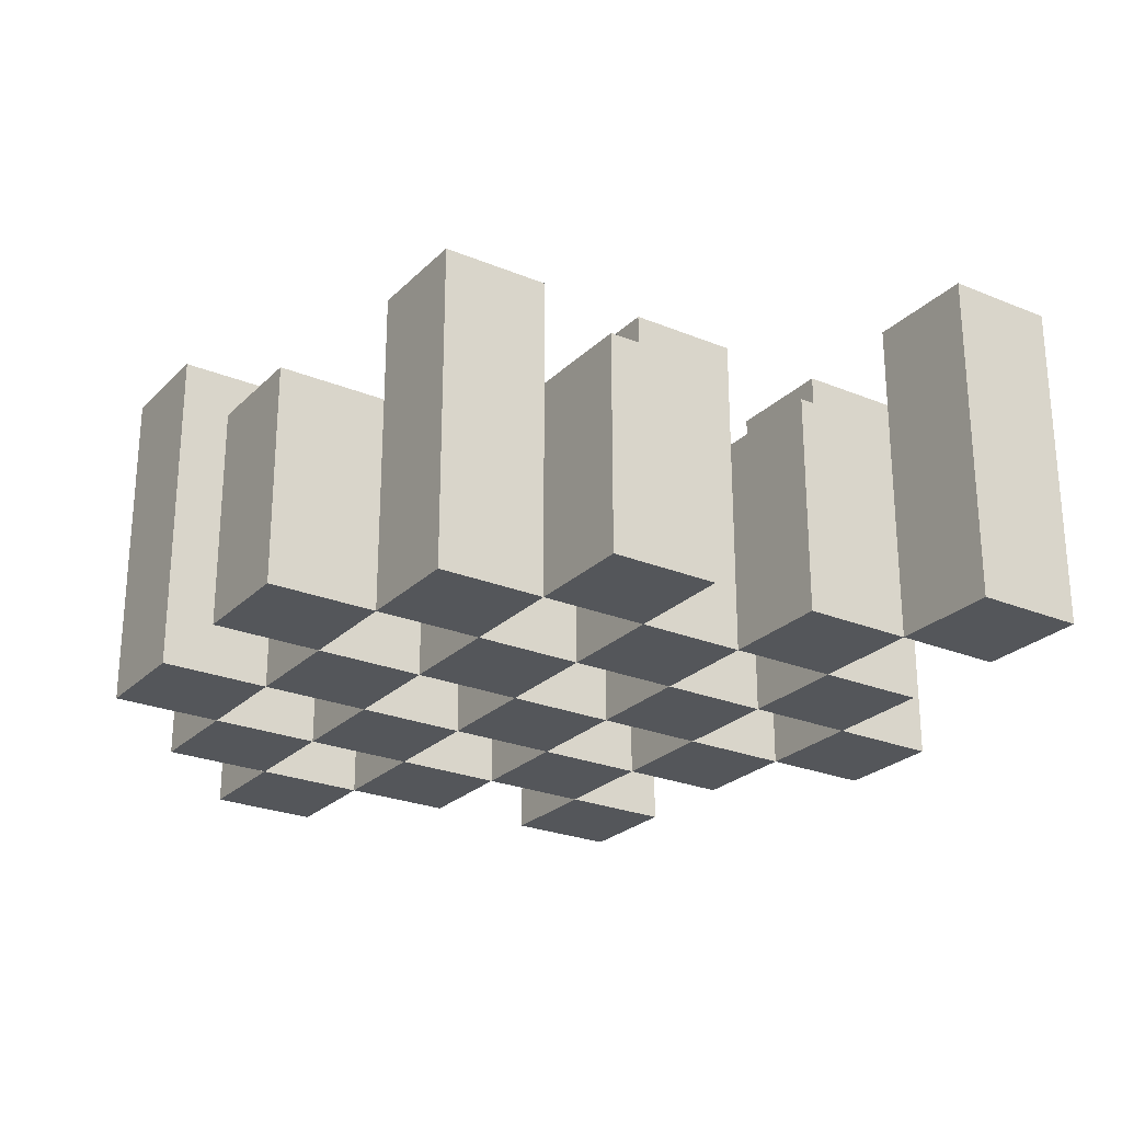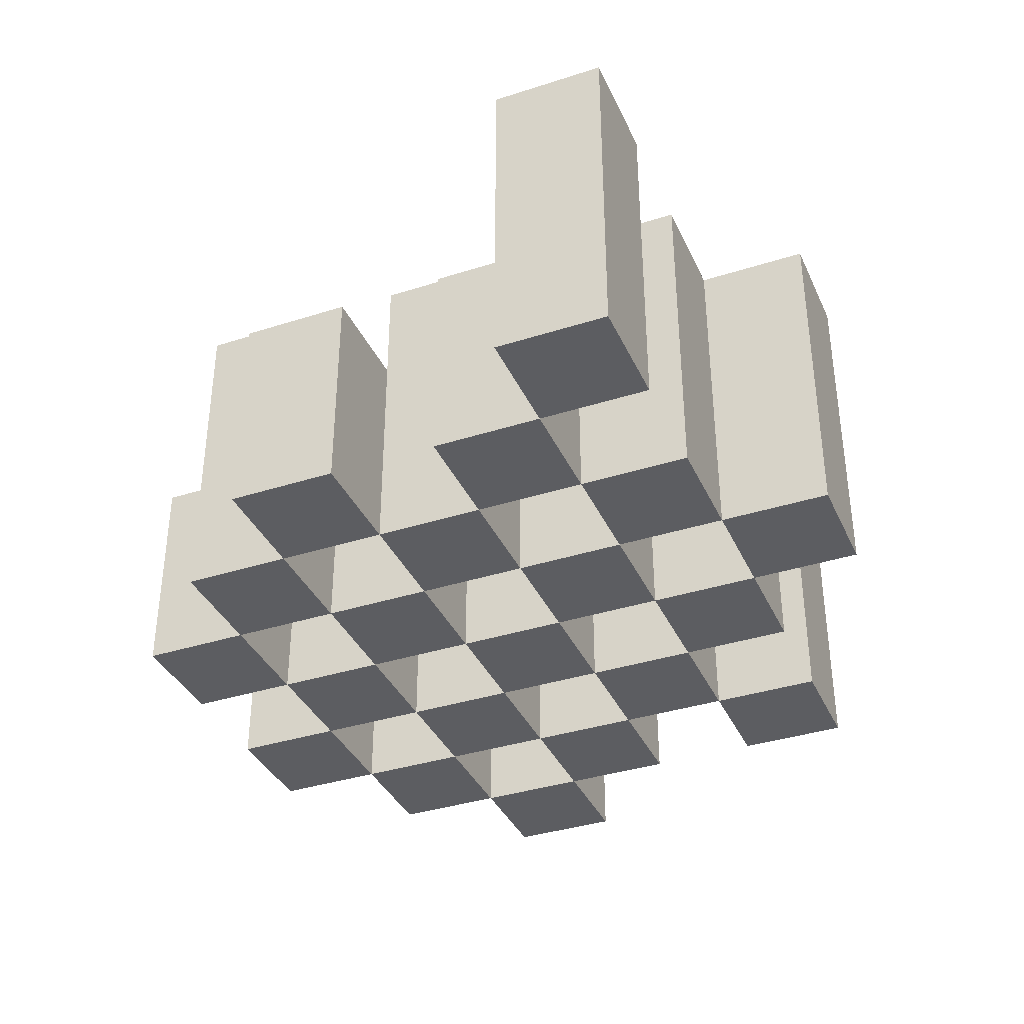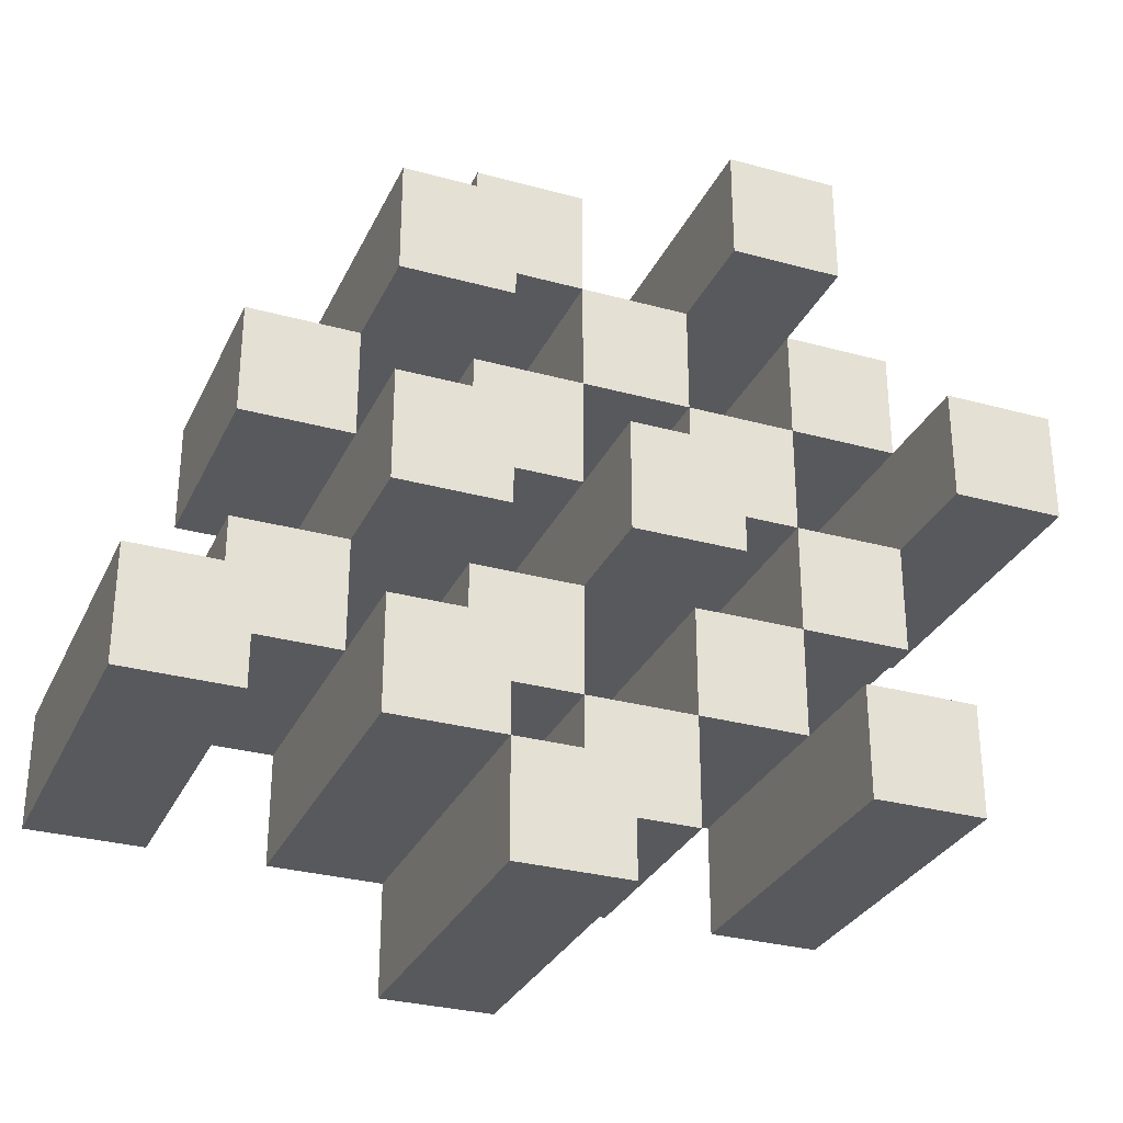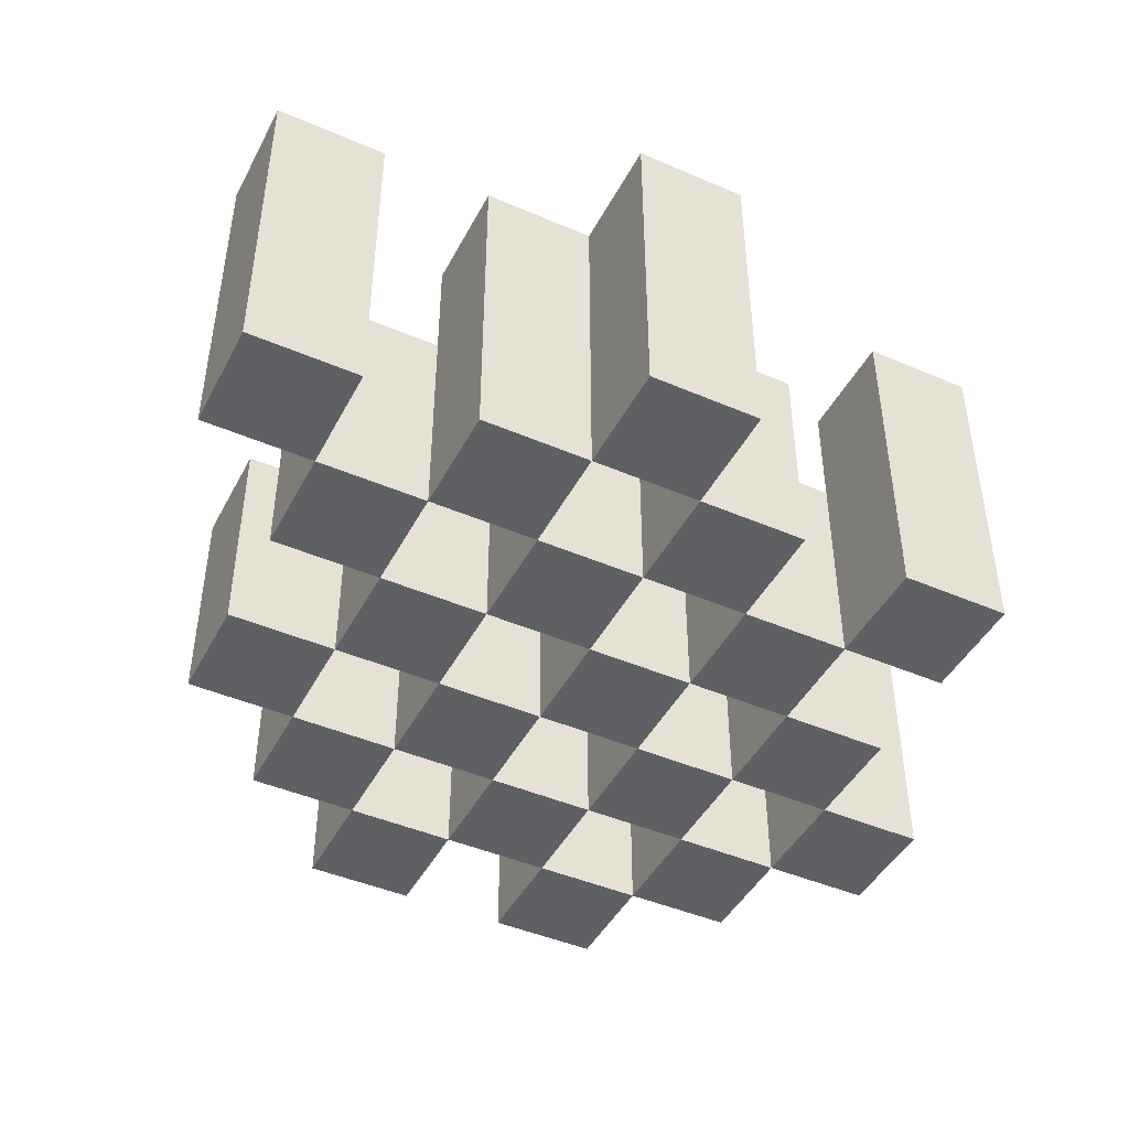
<metadata>
{"format":"obj","ext":"obj","renderer":"f3d","projection":"perspective","resolution":1024,"background":"white","views":[{"elev":-25.2,"azim":56.4,"up":"+Y"},{"elev":-36.8,"azim":112.5,"up":"+Y"},{"elev":-30.2,"azim":158.2,"up":"+Z"},{"elev":-45.0,"azim":153.5,"up":"+Y"}]}
</metadata>
<code>
o
v 12 0.9 29.4
v 12 0.9 29.3
v 12 1.2 29.4
v 12 1.2 29.3
v 12.1 0.9 29.5
v 12.1 0.9 29.4
v 12.1 0.9 29.3
v 12.1 0.9 29.2
v 12.1 0.9 29.1
v 12.1 0.9 29
v 12.1 1.1 29.5
v 12.1 1.1 29.4
v 12.1 1.1 29.3
v 12.1 1.1 29.2
v 12.1 1.2 29.1
v 12.1 1.2 29
v 12.2 0.9 29.6
v 12.2 0.9 29.5
v 12.2 0.9 29.4
v 12.2 0.9 29.3
v 12.2 0.9 29.2
v 12.2 0.9 29.1
v 12.2 1.1 29.5
v 12.2 1.1 29.4
v 12.2 1.1 29.3
v 12.2 1.1 29.2
v 12.2 1.1 29.1
v 12.2 1.2 29.6
v 12.2 1.2 29.5
v 12.3 0.9 29.5
v 12.3 0.9 29.4
v 12.3 0.9 29.3
v 12.3 0.9 29.2
v 12.3 0.9 29.1
v 12.3 0.9 29
v 12.3 1.1 29.5
v 12.3 1.1 29.4
v 12.3 1.1 29.3
v 12.3 1.1 29.2
v 12.3 1.1 29.1
v 12.3 1.1 29
v 12.3 1.2 29.3
v 12.3 1.2 29.2
v 12.4 0.9 29.6
v 12.4 0.9 29.5
v 12.4 0.9 29.4
v 12.4 0.9 29.3
v 12.4 0.9 29.2
v 12.4 0.9 29.1
v 12.4 0.9 29
v 12.4 0.9 28.9
v 12.4 1.1 29.6
v 12.4 1.1 29.5
v 12.4 1.1 29.4
v 12.4 1.1 29.3
v 12.4 1.1 29.2
v 12.4 1.1 29.1
v 12.4 1.1 29
v 12.4 1.2 29
v 12.4 1.2 28.9
v 12.5 0.9 29.5
v 12.5 0.9 29.4
v 12.5 0.9 29.3
v 12.5 0.9 29.2
v 12.5 0.9 29.1
v 12.5 0.9 29
v 12.5 1.1 29.5
v 12.5 1.1 29.4
v 12.5 1.1 29.3
v 12.5 1.1 29.2
v 12.5 1.1 29.1
v 12.5 1.2 29.5
v 12.5 1.2 29.4
v 12.5 1.2 29.3
v 12.5 1.2 29.2
v 12.5 1.2 29.1
v 12.5 1.2 29
v 12.6 0.9 29.4
v 12.6 0.9 29.3
v 12.6 0.9 29.2
v 12.6 0.9 29.1
v 12.6 1.1 29.4
v 12.6 1.1 29.3
v 12.6 1.1 29.2
v 12.6 1.1 29.1
v 12.7 0.9 29.1
v 12.7 0.9 29
v 12.7 1.1 29.1
v 12.7 1.2 29.1
v 12.7 1.2 29
v 12.1 0.9 29.4
v 12.1 0.9 29.3
v 12.1 1.1 29.4
v 12.1 1.1 29.3
v 12.1 1.2 29.4
v 12.1 1.2 29.3
v 12.2 0.9 29.5
v 12.2 0.9 29.4
v 12.2 0.9 29.3
v 12.2 0.9 29.2
v 12.2 0.9 29.1
v 12.2 0.9 29
v 12.2 1.1 29.5
v 12.2 1.1 29.4
v 12.2 1.1 29.3
v 12.2 1.1 29.2
v 12.2 1.1 29.1
v 12.2 1.2 29.1
v 12.2 1.2 29
v 12.3 0.9 29.6
v 12.3 0.9 29.5
v 12.3 0.9 29.4
v 12.3 0.9 29.3
v 12.3 0.9 29.2
v 12.3 0.9 29.1
v 12.3 1.1 29.5
v 12.3 1.1 29.4
v 12.3 1.1 29.3
v 12.3 1.1 29.2
v 12.3 1.1 29.1
v 12.3 1.2 29.6
v 12.3 1.2 29.5
v 12.4 0.9 29.5
v 12.4 0.9 29.4
v 12.4 0.9 29.3
v 12.4 0.9 29.2
v 12.4 0.9 29.1
v 12.4 0.9 29
v 12.4 1.1 29.5
v 12.4 1.1 29.4
v 12.4 1.1 29.3
v 12.4 1.1 29.2
v 12.4 1.1 29.1
v 12.4 1.1 29
v 12.4 1.2 29.3
v 12.4 1.2 29.2
v 12.5 0.9 29.6
v 12.5 0.9 29.5
v 12.5 0.9 29.4
v 12.5 0.9 29.3
v 12.5 0.9 29.2
v 12.5 0.9 29.1
v 12.5 0.9 29
v 12.5 0.9 28.9
v 12.5 1.1 29.6
v 12.5 1.1 29.5
v 12.5 1.1 29.4
v 12.5 1.1 29.3
v 12.5 1.1 29.2
v 12.5 1.1 29.1
v 12.5 1.2 29
v 12.5 1.2 28.9
v 12.6 0.9 29.5
v 12.6 0.9 29.4
v 12.6 0.9 29.3
v 12.6 0.9 29.2
v 12.6 0.9 29.1
v 12.6 0.9 29
v 12.6 1.1 29.4
v 12.6 1.1 29.3
v 12.6 1.1 29.2
v 12.6 1.1 29.1
v 12.6 1.2 29.5
v 12.6 1.2 29.4
v 12.6 1.2 29.3
v 12.6 1.2 29.2
v 12.6 1.2 29.1
v 12.6 1.2 29
v 12.7 0.9 29.4
v 12.7 0.9 29.3
v 12.7 0.9 29.2
v 12.7 0.9 29.1
v 12.7 1.1 29.4
v 12.7 1.1 29.3
v 12.7 1.1 29.2
v 12.7 1.1 29.1
v 12.8 0.9 29.1
v 12.8 0.9 29
v 12.8 1.2 29.1
v 12.8 1.2 29
v 12.2 0.9 29.6
v 12.2 1.2 29.6
v 12.3 0.9 29.6
v 12.3 1.2 29.6
v 12.4 0.9 29.6
v 12.4 1.1 29.6
v 12.5 0.9 29.6
v 12.5 1.1 29.6
v 12.1 0.9 29.5
v 12.1 1.1 29.5
v 12.2 0.9 29.5
v 12.2 1.1 29.5
v 12.3 0.9 29.5
v 12.3 1.1 29.5
v 12.4 0.9 29.5
v 12.4 1.1 29.5
v 12.5 0.9 29.5
v 12.5 1.1 29.5
v 12.5 1.2 29.5
v 12.6 0.9 29.5
v 12.6 1.2 29.5
v 12 0.9 29.4
v 12 1.2 29.4
v 12.1 0.9 29.4
v 12.1 1.1 29.4
v 12.1 1.2 29.4
v 12.2 0.9 29.4
v 12.2 1.1 29.4
v 12.3 0.9 29.4
v 12.3 1.1 29.4
v 12.4 0.9 29.4
v 12.4 1.1 29.4
v 12.5 0.9 29.4
v 12.5 1.1 29.4
v 12.6 0.9 29.4
v 12.6 1.1 29.4
v 12.7 0.9 29.4
v 12.7 1.1 29.4
v 12.1 0.9 29.3
v 12.1 1.1 29.3
v 12.2 0.9 29.3
v 12.2 1.1 29.3
v 12.3 0.9 29.3
v 12.3 1.1 29.3
v 12.3 1.2 29.3
v 12.4 0.9 29.3
v 12.4 1.1 29.3
v 12.4 1.2 29.3
v 12.5 0.9 29.3
v 12.5 1.1 29.3
v 12.5 1.2 29.3
v 12.6 0.9 29.3
v 12.6 1.1 29.3
v 12.6 1.2 29.3
v 12.2 0.9 29.2
v 12.2 1.1 29.2
v 12.3 0.9 29.2
v 12.3 1.1 29.2
v 12.4 0.9 29.2
v 12.4 1.1 29.2
v 12.5 0.9 29.2
v 12.5 1.1 29.2
v 12.6 0.9 29.2
v 12.6 1.1 29.2
v 12.7 0.9 29.2
v 12.7 1.1 29.2
v 12.1 0.9 29.1
v 12.1 1.2 29.1
v 12.2 0.9 29.1
v 12.2 1.1 29.1
v 12.2 1.2 29.1
v 12.3 0.9 29.1
v 12.3 1.1 29.1
v 12.4 0.9 29.1
v 12.4 1.1 29.1
v 12.5 0.9 29.1
v 12.5 1.1 29.1
v 12.5 1.2 29.1
v 12.6 0.9 29.1
v 12.6 1.1 29.1
v 12.6 1.2 29.1
v 12.7 0.9 29.1
v 12.7 1.1 29.1
v 12.7 1.2 29.1
v 12.8 0.9 29.1
v 12.8 1.2 29.1
v 12.4 0.9 29
v 12.4 1.1 29
v 12.4 1.2 29
v 12.5 0.9 29
v 12.5 1.2 29
v 12.2 0.9 29.5
v 12.2 1.1 29.5
v 12.2 1.2 29.5
v 12.3 0.9 29.5
v 12.3 1.1 29.5
v 12.3 1.2 29.5
v 12.4 0.9 29.5
v 12.4 1.1 29.5
v 12.5 0.9 29.5
v 12.5 1.1 29.5
v 12.1 0.9 29.4
v 12.1 1.1 29.4
v 12.2 0.9 29.4
v 12.2 1.1 29.4
v 12.3 0.9 29.4
v 12.3 1.1 29.4
v 12.4 0.9 29.4
v 12.4 1.1 29.4
v 12.5 0.9 29.4
v 12.5 1.1 29.4
v 12.5 1.2 29.4
v 12.6 0.9 29.4
v 12.6 1.1 29.4
v 12.6 1.2 29.4
v 12 0.9 29.3
v 12 1.2 29.3
v 12.1 0.9 29.3
v 12.1 1.1 29.3
v 12.1 1.2 29.3
v 12.2 0.9 29.3
v 12.2 1.1 29.3
v 12.3 0.9 29.3
v 12.3 1.1 29.3
v 12.4 0.9 29.3
v 12.4 1.1 29.3
v 12.5 0.9 29.3
v 12.5 1.1 29.3
v 12.6 0.9 29.3
v 12.6 1.1 29.3
v 12.7 0.9 29.3
v 12.7 1.1 29.3
v 12.1 0.9 29.2
v 12.1 1.1 29.2
v 12.2 0.9 29.2
v 12.2 1.1 29.2
v 12.3 0.9 29.2
v 12.3 1.1 29.2
v 12.3 1.2 29.2
v 12.4 0.9 29.2
v 12.4 1.1 29.2
v 12.4 1.2 29.2
v 12.5 0.9 29.2
v 12.5 1.1 29.2
v 12.5 1.2 29.2
v 12.6 0.9 29.2
v 12.6 1.1 29.2
v 12.6 1.2 29.2
v 12.2 0.9 29.1
v 12.2 1.1 29.1
v 12.3 0.9 29.1
v 12.3 1.1 29.1
v 12.4 0.9 29.1
v 12.4 1.1 29.1
v 12.5 0.9 29.1
v 12.5 1.1 29.1
v 12.6 0.9 29.1
v 12.6 1.1 29.1
v 12.7 0.9 29.1
v 12.7 1.1 29.1
v 12.1 0.9 29
v 12.1 1.2 29
v 12.2 0.9 29
v 12.2 1.2 29
v 12.3 0.9 29
v 12.3 1.1 29
v 12.4 0.9 29
v 12.4 1.1 29
v 12.5 0.9 29
v 12.5 1.2 29
v 12.6 0.9 29
v 12.6 1.2 29
v 12.7 0.9 29
v 12.7 1.2 29
v 12.8 0.9 29
v 12.8 1.2 29
v 12.4 0.9 28.9
v 12.4 1.2 28.9
v 12.5 0.9 28.9
v 12.5 1.2 28.9
v 12.2 0.9 29.6
v 12.3 0.9 29.6
v 12.4 0.9 29.6
v 12.5 0.9 29.6
v 12.1 0.9 29.5
v 12.2 0.9 29.5
v 12.3 0.9 29.5
v 12.4 0.9 29.5
v 12.5 0.9 29.5
v 12.6 0.9 29.5
v 12 0.9 29.4
v 12.1 0.9 29.4
v 12.2 0.9 29.4
v 12.3 0.9 29.4
v 12.4 0.9 29.4
v 12.5 0.9 29.4
v 12.6 0.9 29.4
v 12.7 0.9 29.4
v 12 0.9 29.3
v 12.1 0.9 29.3
v 12.2 0.9 29.3
v 12.3 0.9 29.3
v 12.4 0.9 29.3
v 12.5 0.9 29.3
v 12.6 0.9 29.3
v 12.7 0.9 29.3
v 12.1 0.9 29.2
v 12.2 0.9 29.2
v 12.3 0.9 29.2
v 12.4 0.9 29.2
v 12.5 0.9 29.2
v 12.6 0.9 29.2
v 12.7 0.9 29.2
v 12.1 0.9 29.1
v 12.2 0.9 29.1
v 12.3 0.9 29.1
v 12.4 0.9 29.1
v 12.5 0.9 29.1
v 12.6 0.9 29.1
v 12.7 0.9 29.1
v 12.8 0.9 29.1
v 12.1 0.9 29
v 12.2 0.9 29
v 12.3 0.9 29
v 12.4 0.9 29
v 12.5 0.9 29
v 12.6 0.9 29
v 12.7 0.9 29
v 12.8 0.9 29
v 12.4 0.9 28.9
v 12.5 0.9 28.9
v 12.4 1.1 29.6
v 12.5 1.1 29.6
v 12.1 1.1 29.5
v 12.2 1.1 29.5
v 12.3 1.1 29.5
v 12.4 1.1 29.5
v 12.5 1.1 29.5
v 12.1 1.1 29.4
v 12.2 1.1 29.4
v 12.3 1.1 29.4
v 12.4 1.1 29.4
v 12.5 1.1 29.4
v 12.6 1.1 29.4
v 12.7 1.1 29.4
v 12.1 1.1 29.3
v 12.2 1.1 29.3
v 12.3 1.1 29.3
v 12.4 1.1 29.3
v 12.5 1.1 29.3
v 12.6 1.1 29.3
v 12.7 1.1 29.3
v 12.1 1.1 29.2
v 12.2 1.1 29.2
v 12.3 1.1 29.2
v 12.4 1.1 29.2
v 12.5 1.1 29.2
v 12.6 1.1 29.2
v 12.7 1.1 29.2
v 12.2 1.1 29.1
v 12.3 1.1 29.1
v 12.4 1.1 29.1
v 12.5 1.1 29.1
v 12.6 1.1 29.1
v 12.7 1.1 29.1
v 12.3 1.1 29
v 12.4 1.1 29
v 12.2 1.2 29.6
v 12.3 1.2 29.6
v 12.2 1.2 29.5
v 12.3 1.2 29.5
v 12.5 1.2 29.5
v 12.6 1.2 29.5
v 12 1.2 29.4
v 12.1 1.2 29.4
v 12.5 1.2 29.4
v 12.6 1.2 29.4
v 12 1.2 29.3
v 12.1 1.2 29.3
v 12.3 1.2 29.3
v 12.4 1.2 29.3
v 12.5 1.2 29.3
v 12.6 1.2 29.3
v 12.3 1.2 29.2
v 12.4 1.2 29.2
v 12.5 1.2 29.2
v 12.6 1.2 29.2
v 12.1 1.2 29.1
v 12.2 1.2 29.1
v 12.5 1.2 29.1
v 12.6 1.2 29.1
v 12.7 1.2 29.1
v 12.8 1.2 29.1
v 12.1 1.2 29
v 12.2 1.2 29
v 12.4 1.2 29
v 12.5 1.2 29
v 12.6 1.2 29
v 12.7 1.2 29
v 12.8 1.2 29
v 12.4 1.2 28.9
v 12.5 1.2 28.9
f 3 2 1
f 4 2 3
f 11 6 5
f 12 6 11
f 13 8 7
f 14 8 13
f 15 10 9
f 16 10 15
f 23 18 17
f 24 20 19
f 25 20 24
f 26 22 21
f 27 22 26
f 28 23 17
f 29 23 28
f 36 31 30
f 37 31 36
f 38 33 32
f 39 33 38
f 40 35 34
f 41 35 40
f 42 39 38
f 43 39 42
f 52 45 44
f 53 45 52
f 54 47 46
f 55 47 54
f 56 49 48
f 57 49 56
f 58 51 50
f 59 51 58
f 60 51 59
f 67 62 61
f 68 62 67
f 69 64 63
f 70 64 69
f 71 66 65
f 72 68 67
f 73 68 72
f 74 70 69
f 75 70 74
f 76 66 71
f 77 66 76
f 82 79 78
f 83 79 82
f 84 81 80
f 85 81 84
f 88 87 86
f 89 87 88
f 90 87 89
f 91 92 93
f 93 92 94
f 93 94 95
f 95 94 96
f 97 98 103
f 103 98 104
f 99 100 105
f 105 100 106
f 101 102 107
f 107 102 108
f 108 102 109
f 110 111 116
f 112 113 117
f 117 113 118
f 114 115 119
f 119 115 120
f 110 116 121
f 121 116 122
f 123 124 129
f 129 124 130
f 125 126 131
f 131 126 132
f 127 128 133
f 133 128 134
f 131 132 135
f 135 132 136
f 137 138 145
f 145 138 146
f 139 140 147
f 147 140 148
f 141 142 149
f 149 142 150
f 143 144 151
f 151 144 152
f 153 154 159
f 155 156 160
f 160 156 161
f 157 158 162
f 153 159 163
f 163 159 164
f 160 161 165
f 165 161 166
f 162 158 167
f 167 158 168
f 169 170 173
f 173 170 174
f 171 172 175
f 175 172 176
f 177 178 179
f 179 178 180
f 183 182 181
f 184 182 183
f 187 186 185
f 188 186 187
f 191 190 189
f 192 190 191
f 195 194 193
f 196 194 195
f 200 198 197
f 200 199 198
f 201 199 200
f 204 203 202
f 205 203 204
f 206 203 205
f 209 208 207
f 210 208 209
f 213 212 211
f 214 212 213
f 217 216 215
f 218 216 217
f 221 220 219
f 222 220 221
f 226 224 223
f 226 225 224
f 227 225 226
f 228 225 227
f 232 230 229
f 232 231 230
f 233 231 232
f 234 231 233
f 237 236 235
f 238 236 237
f 241 240 239
f 242 240 241
f 245 244 243
f 246 244 245
f 249 248 247
f 250 248 249
f 251 248 250
f 254 253 252
f 255 253 254
f 259 257 256
f 259 258 257
f 260 258 259
f 261 258 260
f 265 263 262
f 265 264 263
f 266 264 265
f 270 268 267
f 270 269 268
f 271 269 270
f 272 273 275
f 273 274 275
f 275 274 276
f 276 274 277
f 278 279 280
f 280 279 281
f 282 283 284
f 284 283 285
f 286 287 288
f 288 287 289
f 290 291 293
f 291 292 293
f 293 292 294
f 294 292 295
f 296 297 298
f 298 297 299
f 299 297 300
f 301 302 303
f 303 302 304
f 305 306 307
f 307 306 308
f 309 310 311
f 311 310 312
f 313 314 315
f 315 314 316
f 317 318 320
f 318 319 320
f 320 319 321
f 321 319 322
f 323 324 326
f 324 325 326
f 326 325 327
f 327 325 328
f 329 330 331
f 331 330 332
f 333 334 335
f 335 334 336
f 337 338 339
f 339 338 340
f 341 342 343
f 343 342 344
f 345 346 347
f 347 346 348
f 349 350 351
f 351 350 352
f 353 354 355
f 355 354 356
f 357 358 359
f 359 358 360
f 366 362 361
f 367 362 366
f 368 364 363
f 369 364 368
f 372 366 365
f 373 366 372
f 374 368 367
f 375 368 374
f 376 370 369
f 377 370 376
f 379 372 371
f 380 372 379
f 381 374 373
f 382 374 381
f 383 376 375
f 384 376 383
f 385 378 377
f 386 378 385
f 387 381 380
f 388 381 387
f 389 383 382
f 390 383 389
f 391 385 384
f 392 385 391
f 395 389 388
f 396 389 395
f 397 391 390
f 398 391 397
f 399 393 392
f 400 393 399
f 402 395 394
f 403 395 402
f 404 397 396
f 405 397 404
f 406 399 398
f 407 399 406
f 408 401 400
f 409 401 408
f 410 406 405
f 411 406 410
f 412 413 417
f 417 413 418
f 414 415 419
f 419 415 420
f 416 417 421
f 421 417 422
f 420 421 427
f 427 421 428
f 422 423 429
f 429 423 430
f 424 425 431
f 431 425 432
f 426 427 433
f 433 427 434
f 434 435 440
f 440 435 441
f 436 437 442
f 442 437 443
f 438 439 444
f 444 439 445
f 441 442 446
f 446 442 447
f 448 449 450
f 450 449 451
f 452 453 456
f 456 453 457
f 454 455 458
f 458 455 459
f 460 461 464
f 464 461 465
f 462 463 466
f 466 463 467
f 468 469 474
f 474 469 475
f 470 471 477
f 477 471 478
f 472 473 479
f 479 473 480
f 476 477 481
f 481 477 482

</code>
